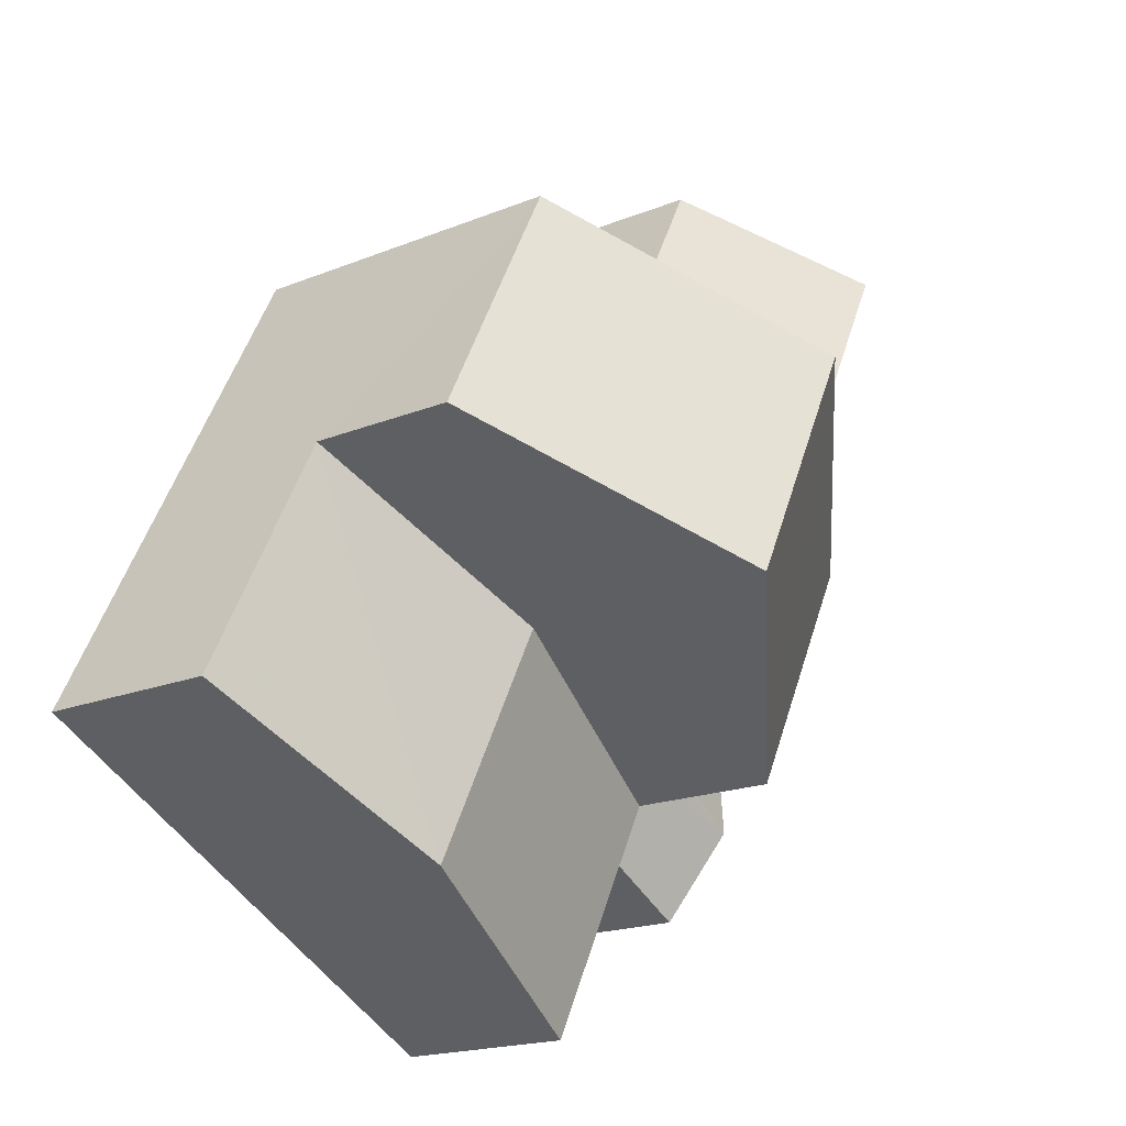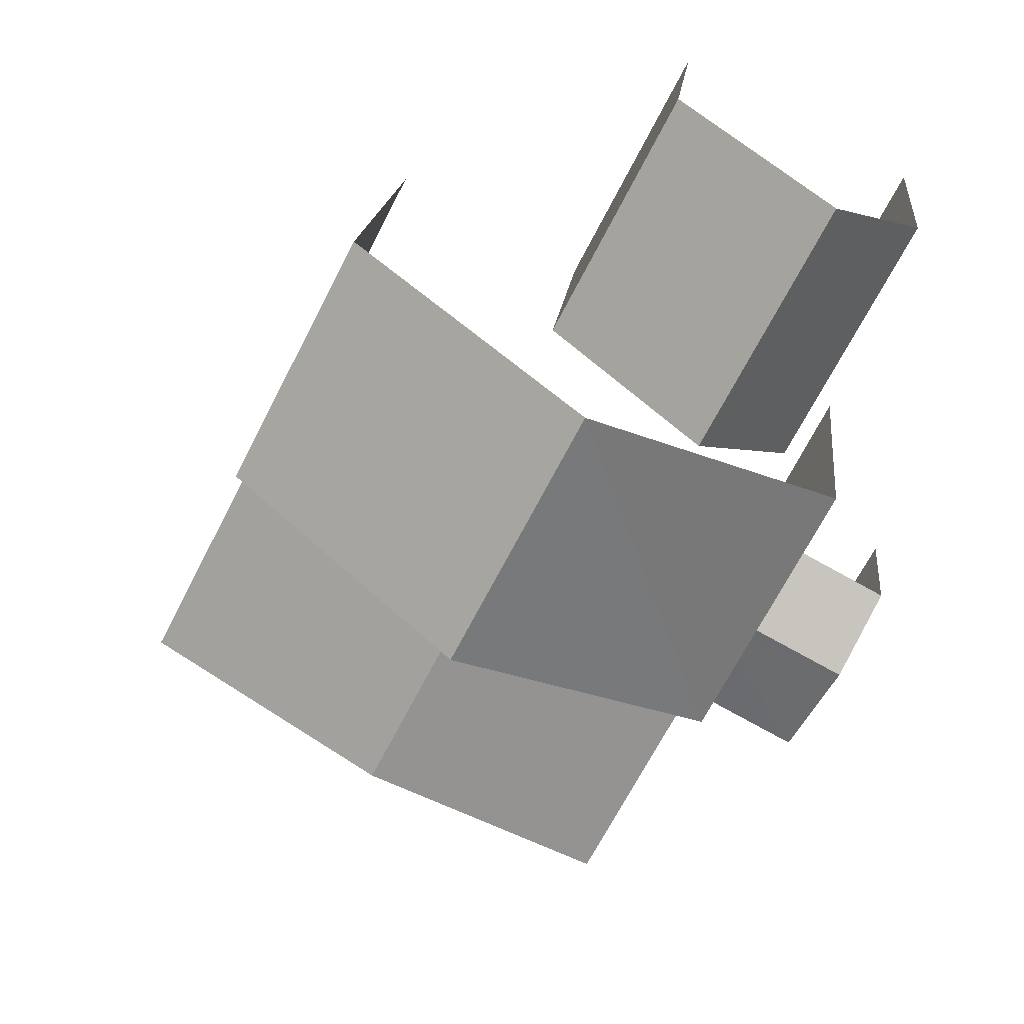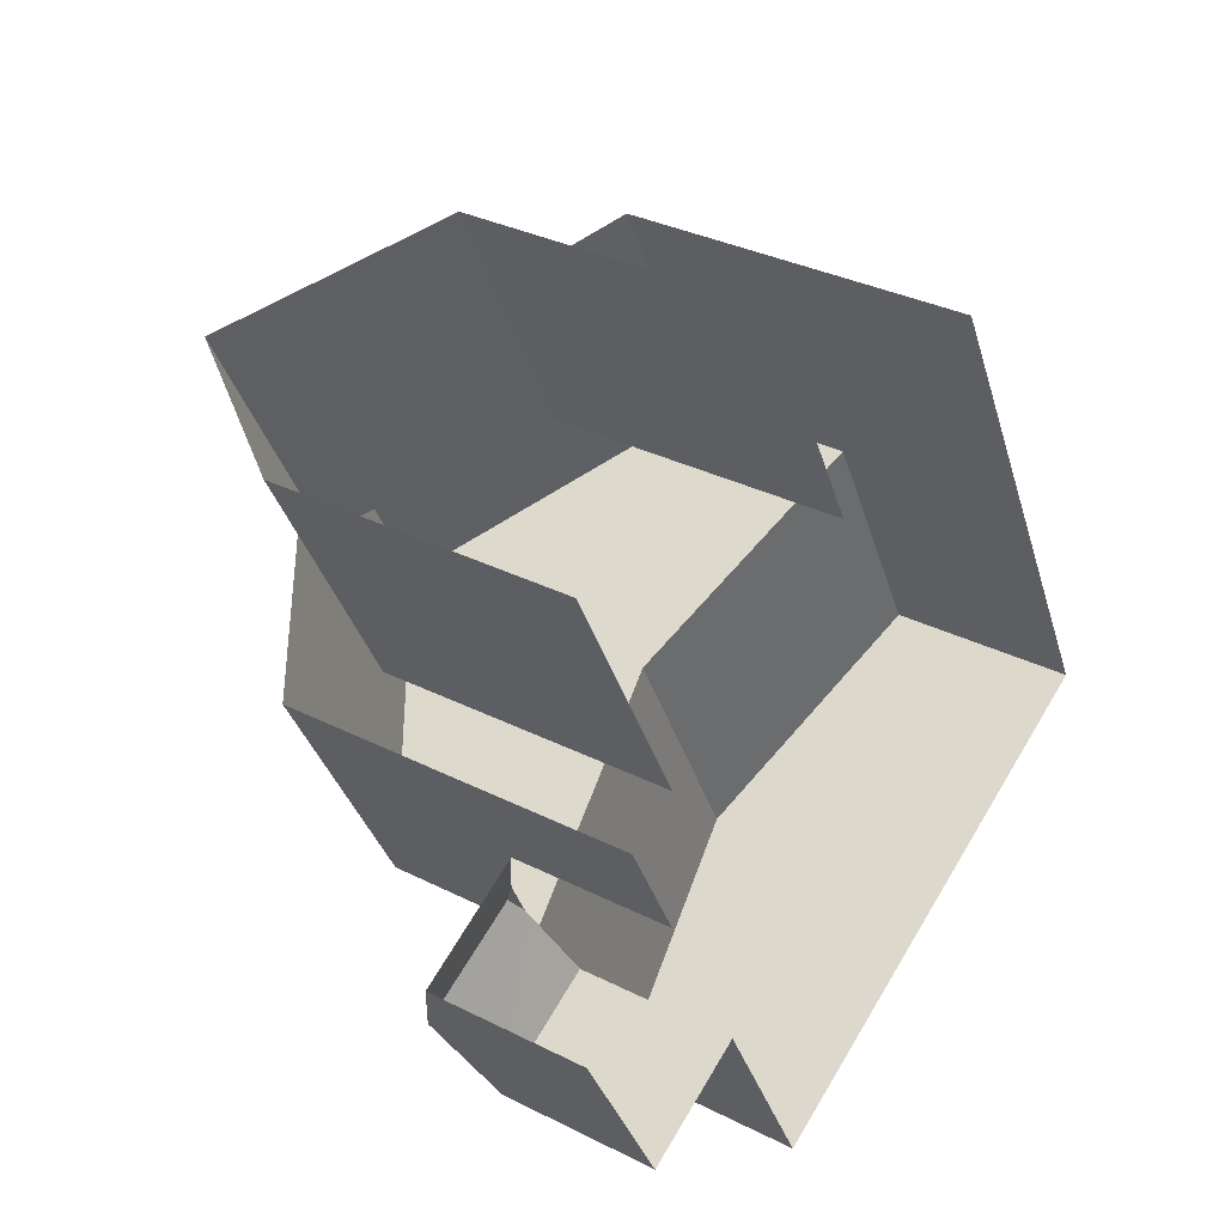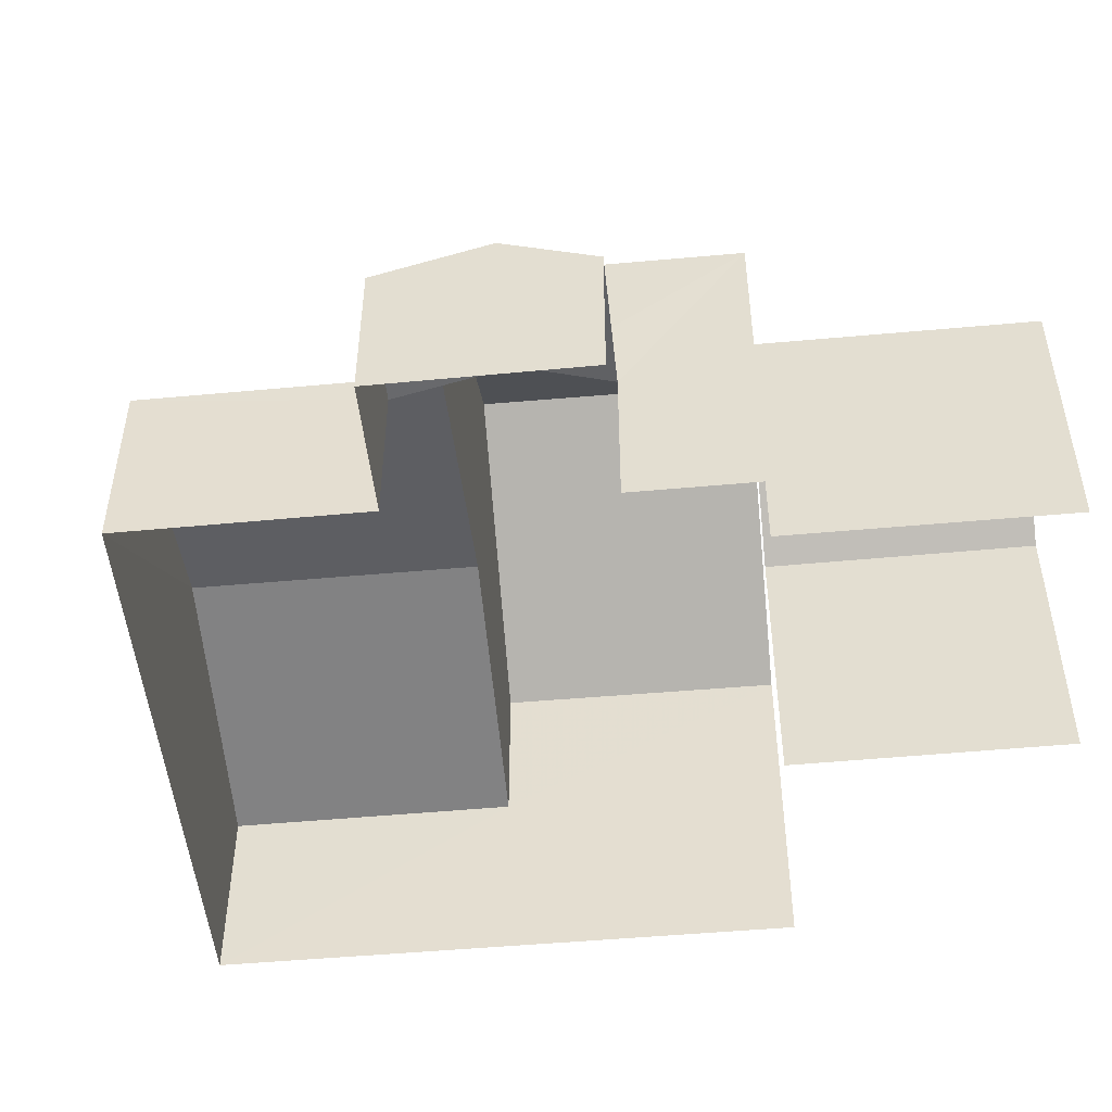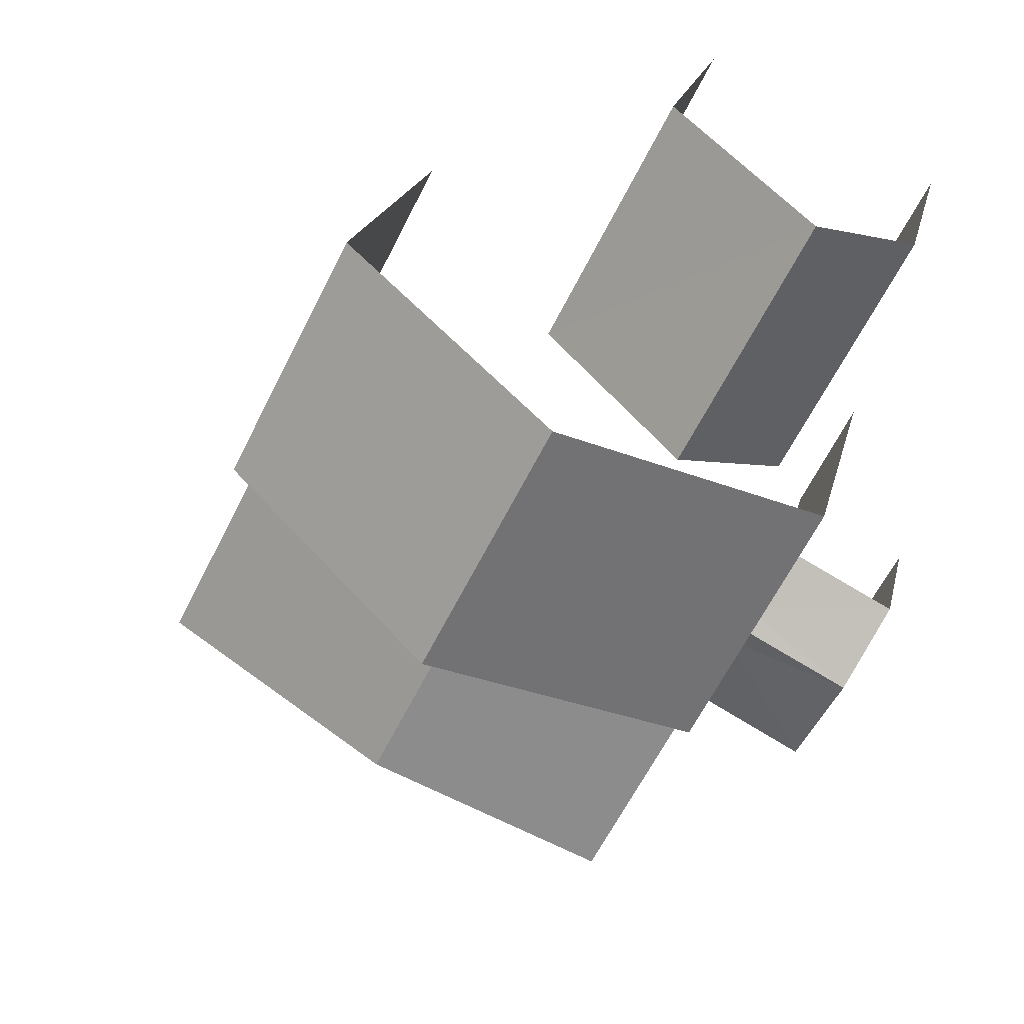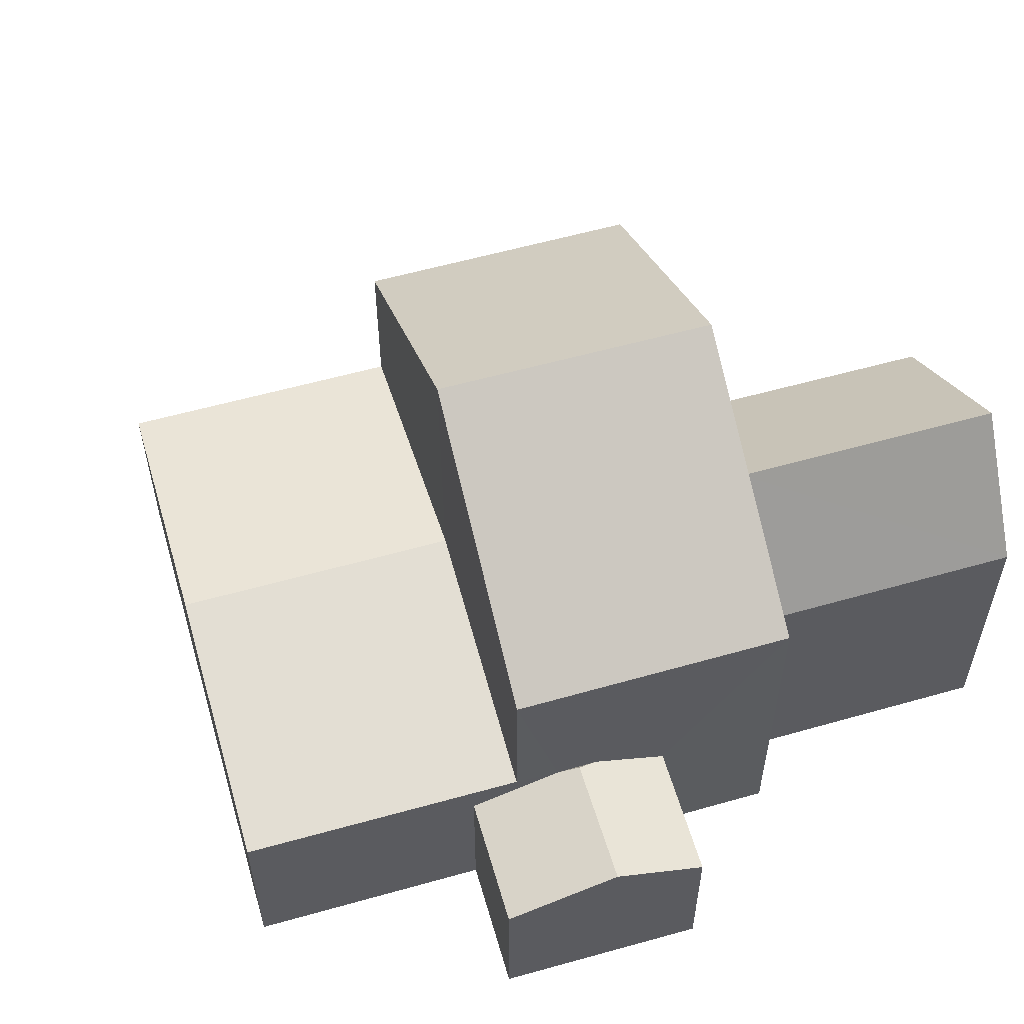
<metadata>
{"format":"obj","ext":"obj","renderer":"f3d","projection":"perspective","resolution":1024,"background":"white","views":[{"elev":-18.2,"azim":-51.7,"up":"+Y"},{"elev":18.3,"azim":6.2,"up":"+Y"},{"elev":32.7,"azim":125.2,"up":"+Y"},{"elev":-50.3,"azim":68.3,"up":"+Z"},{"elev":20.2,"azim":12.6,"up":"+Y"},{"elev":57.2,"azim":46.2,"up":"+Z"}]}
</metadata>
<code>
v -2.255e+05 -1.276e+05 12.79
v -2.255e+05 -1.276e+05 12.79
v -2.255e+05 -1.276e+05 12.79
v -2.255e+05 -1.276e+05 12.79
v -2.255e+05 -1.276e+05 12.79
v -2.255e+05 -1.276e+05 12.79
v -2.255e+05 -1.276e+05 12.79
v -2.255e+05 -1.276e+05 12.79
v -2.255e+05 -1.276e+05 12.79
v -2.255e+05 -1.276e+05 12.79
v -2.255e+05 -1.276e+05 12.79
v -2.255e+05 -1.276e+05 12.79
v -2.255e+05 -1.276e+05 21.55
v -2.255e+05 -1.276e+05 18.71
v -2.255e+05 -1.276e+05 18.71
v -2.255e+05 -1.276e+05 21.55
v -2.255e+05 -1.276e+05 15.5
v -2.255e+05 -1.276e+05 16.1
v -2.255e+05 -1.276e+05 15.98
v -2.255e+05 -1.276e+05 15.5
v -2.255e+05 -1.276e+05 16.1
v -2.255e+05 -1.276e+05 15.5
v -2.255e+05 -1.276e+05 15.97
v -2.255e+05 -1.276e+05 15.5
v -2.255e+05 -1.276e+05 18.71
v -2.255e+05 -1.276e+05 18.71
v -2.255e+05 -1.276e+05 16.03
v -2.255e+05 -1.276e+05 16.94
v -2.255e+05 -1.276e+05 16.94
v -2.255e+05 -1.276e+05 16.03
v -2.255e+05 -1.276e+05 19.84
v -2.255e+05 -1.276e+05 17.62
v -2.255e+05 -1.276e+05 19.84
v -2.255e+05 -1.276e+05 17.62
v -2.255e+05 -1.276e+05 17.62
v -2.255e+05 -1.276e+05 17.62
v -2.255e+05 -1.276e+05 16.03
v -2.255e+05 -1.276e+05 16.03
f 1 2 3
f 2 4 5
f 6 3 7
f 8 5 9
f 10 11 12
f 7 3 10
f 11 5 8
f 3 2 5
f 10 5 11
f 10 3 5
f 10 22 7
f 10 24 22
f 4 25 35
f 4 35 5
f 25 13 35
f 31 13 15
f 11 34 12
f 12 34 15
f 35 13 31
f 34 31 15
f 8 9 32
f 32 36 33
f 32 9 36
f 13 14 15
f 13 16 14
f 17 18 19
f 17 19 20
f 18 21 19
f 18 22 23
f 18 23 21
f 22 24 23
f 16 25 26
f 16 13 25
f 27 28 29
f 27 30 28
f 31 32 33
f 31 34 32
f 35 33 36
f 35 31 33
f 37 38 29
f 28 37 29
f 21 23 19
f 17 6 18
f 6 7 18
f 7 22 18
f 26 25 37
f 25 4 37
f 37 2 38
f 37 4 2
f 38 2 29
f 2 1 29
f 1 27 29
f 26 37 28
f 26 28 16
f 28 14 16
f 28 30 14
f 10 12 24
f 20 1 3
f 12 15 24
f 14 19 23
f 19 30 20
f 20 27 1
f 15 14 23
f 24 15 23
f 19 14 30
f 30 27 20
f 20 6 17
f 20 3 6
f 11 8 32
f 34 11 32
f 5 36 9
f 5 35 36

</code>
